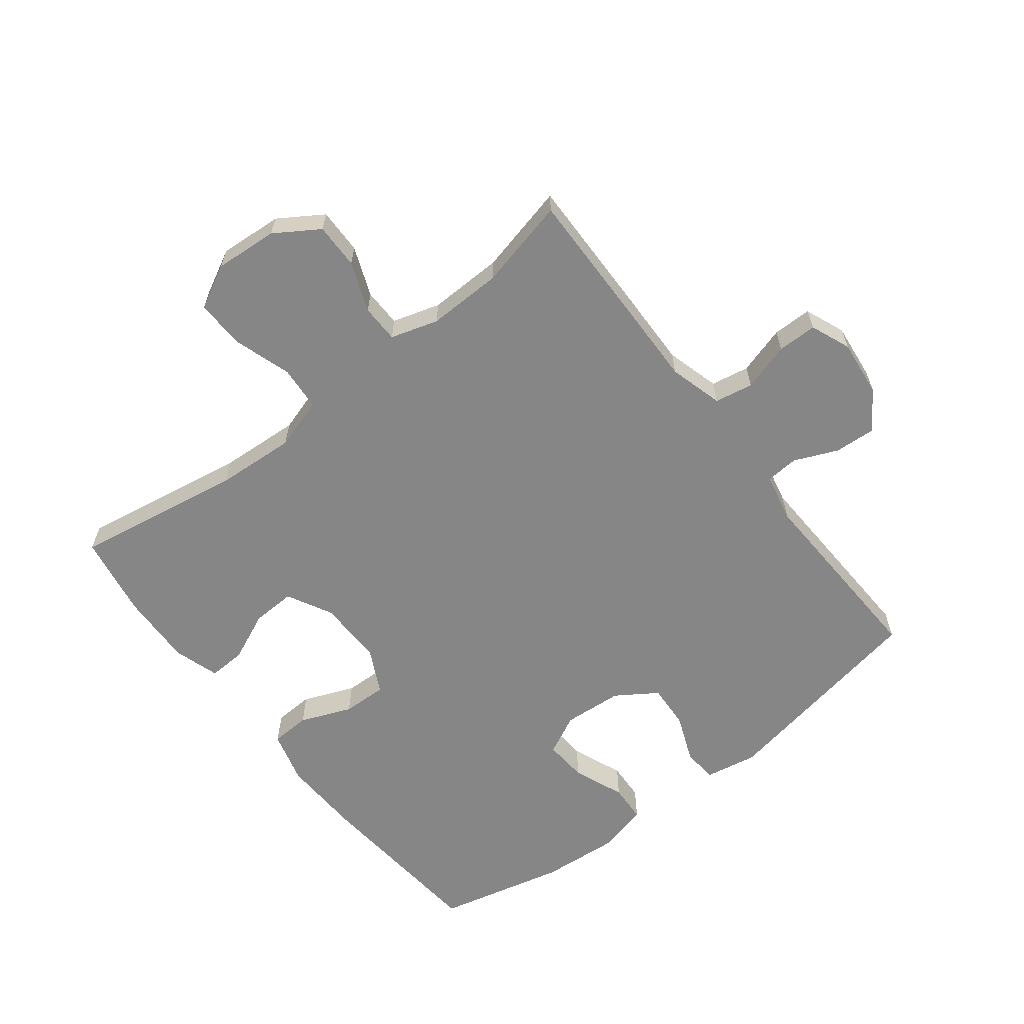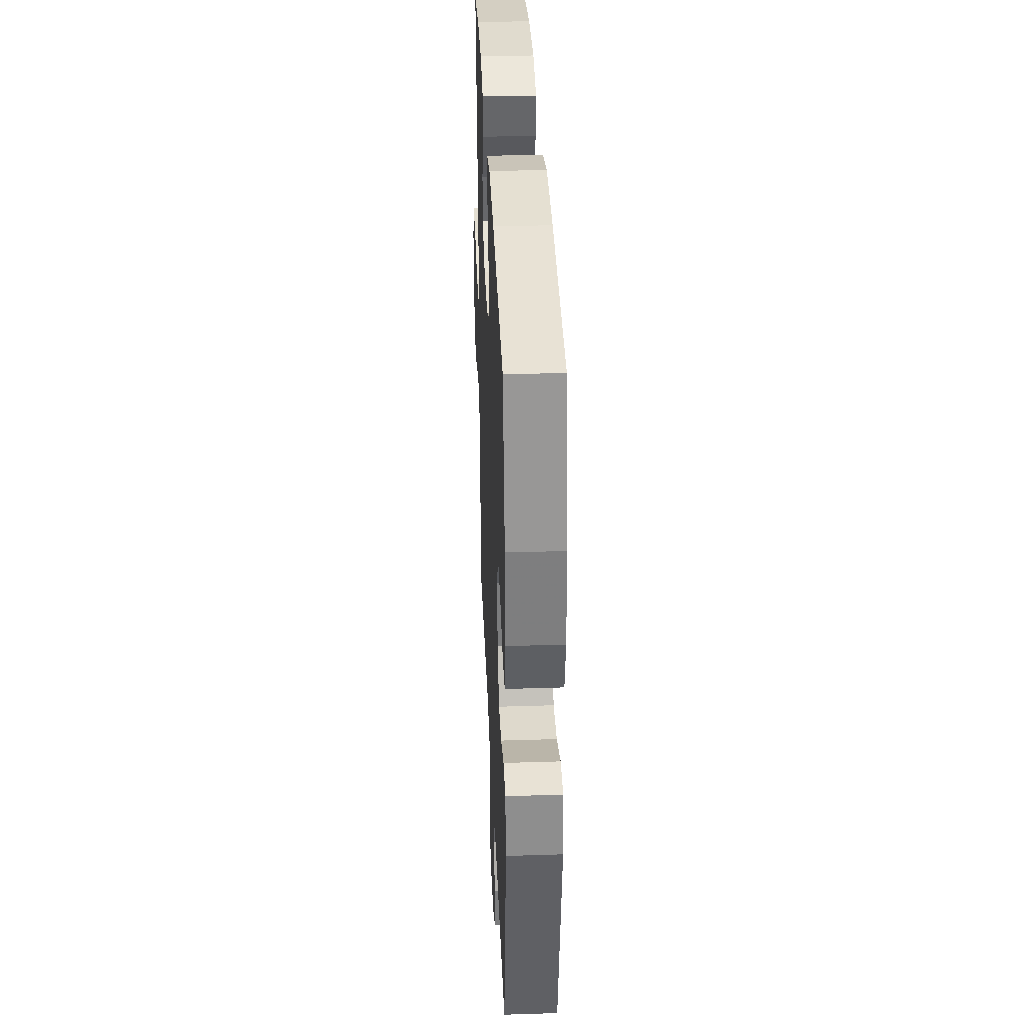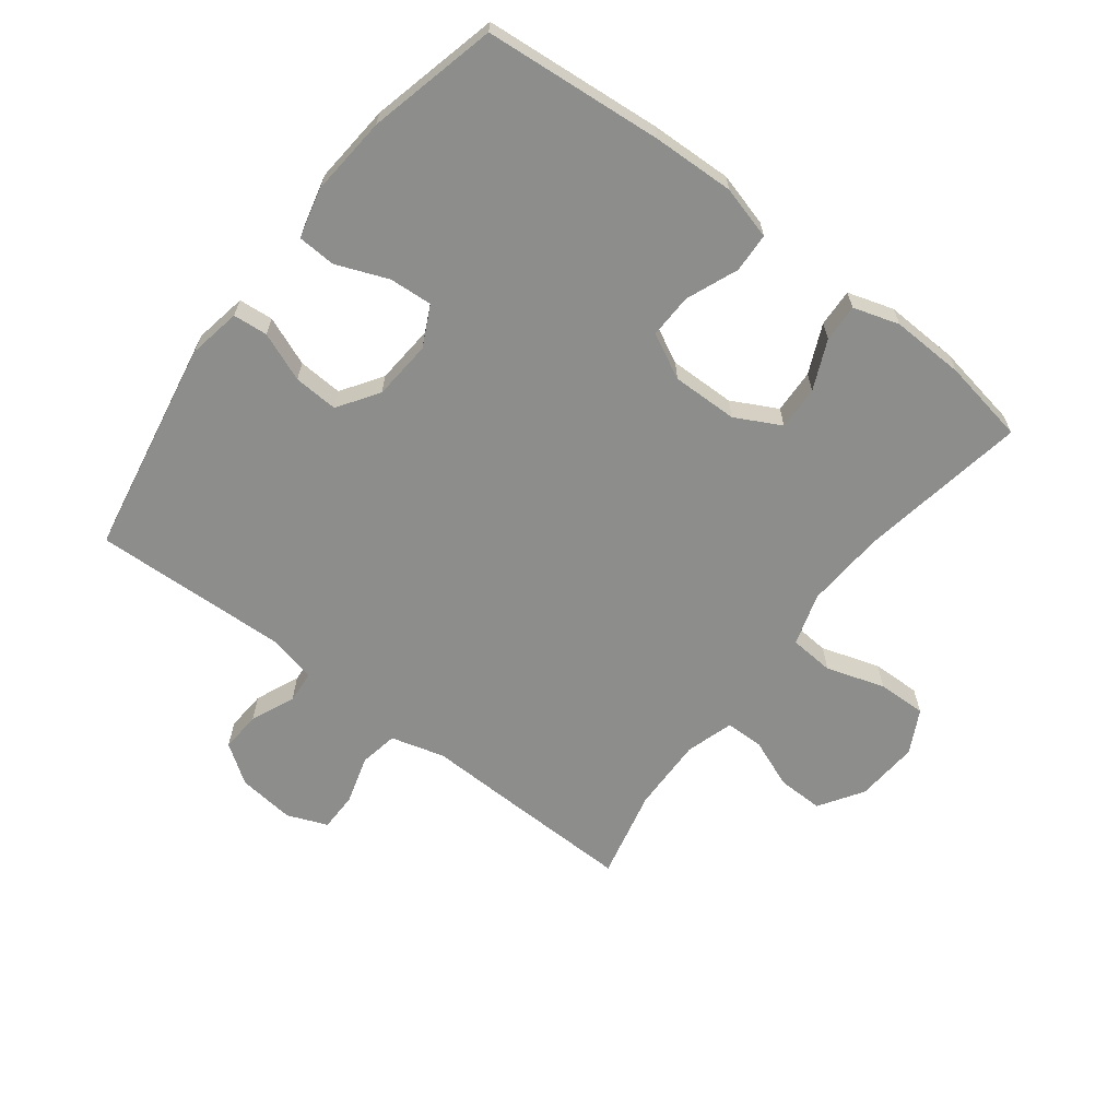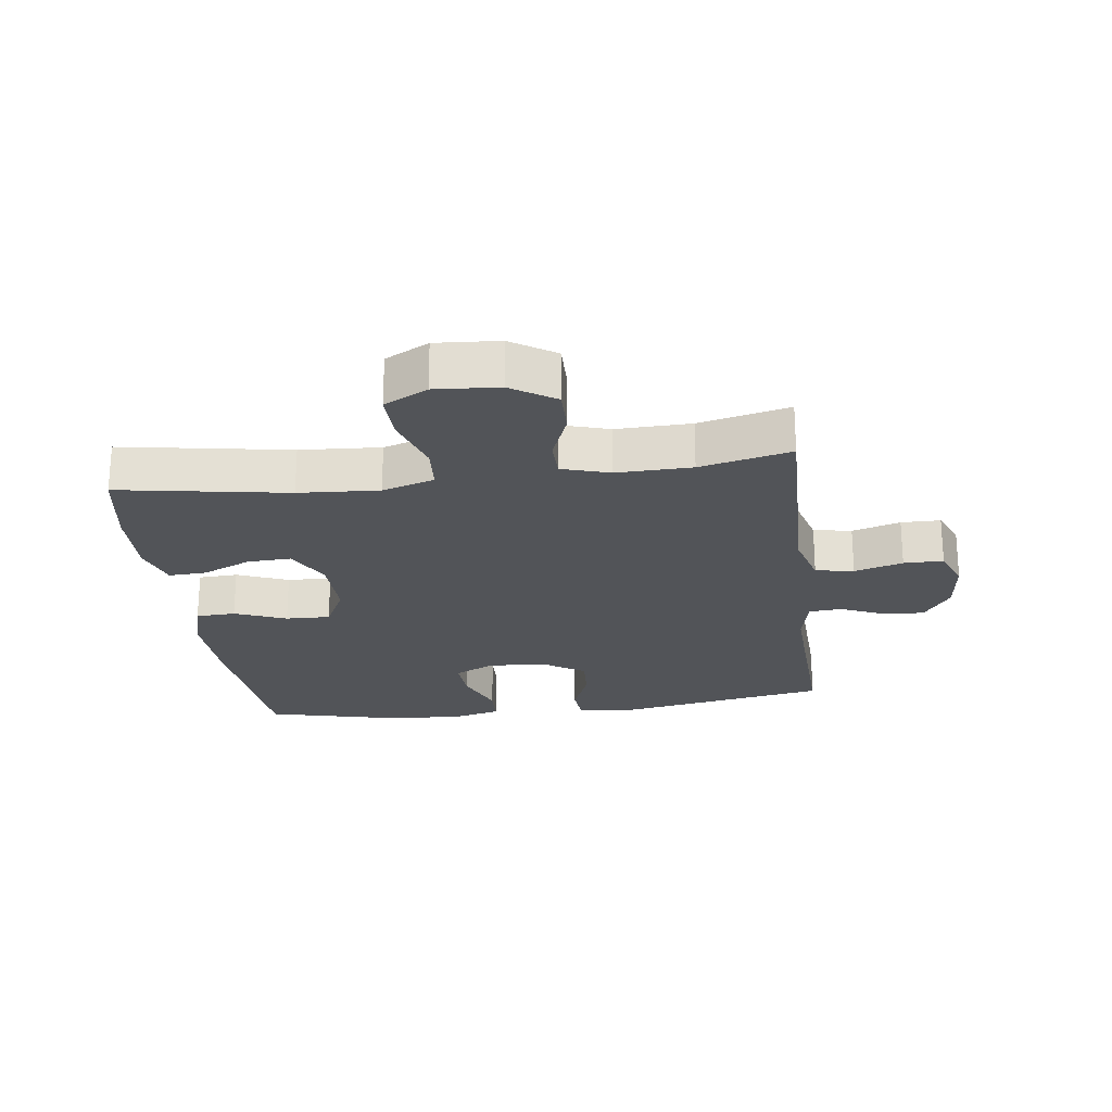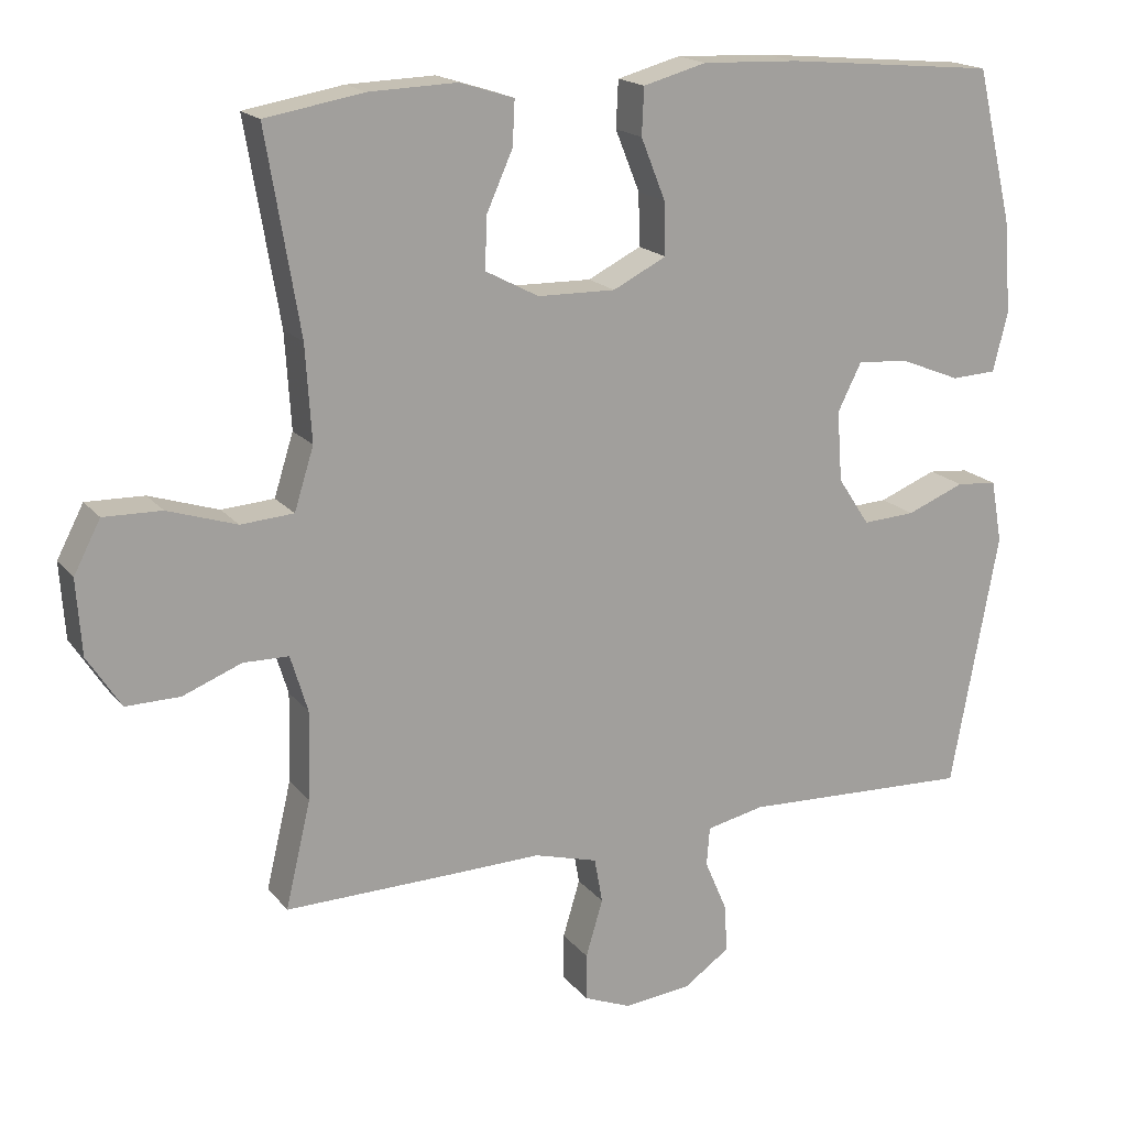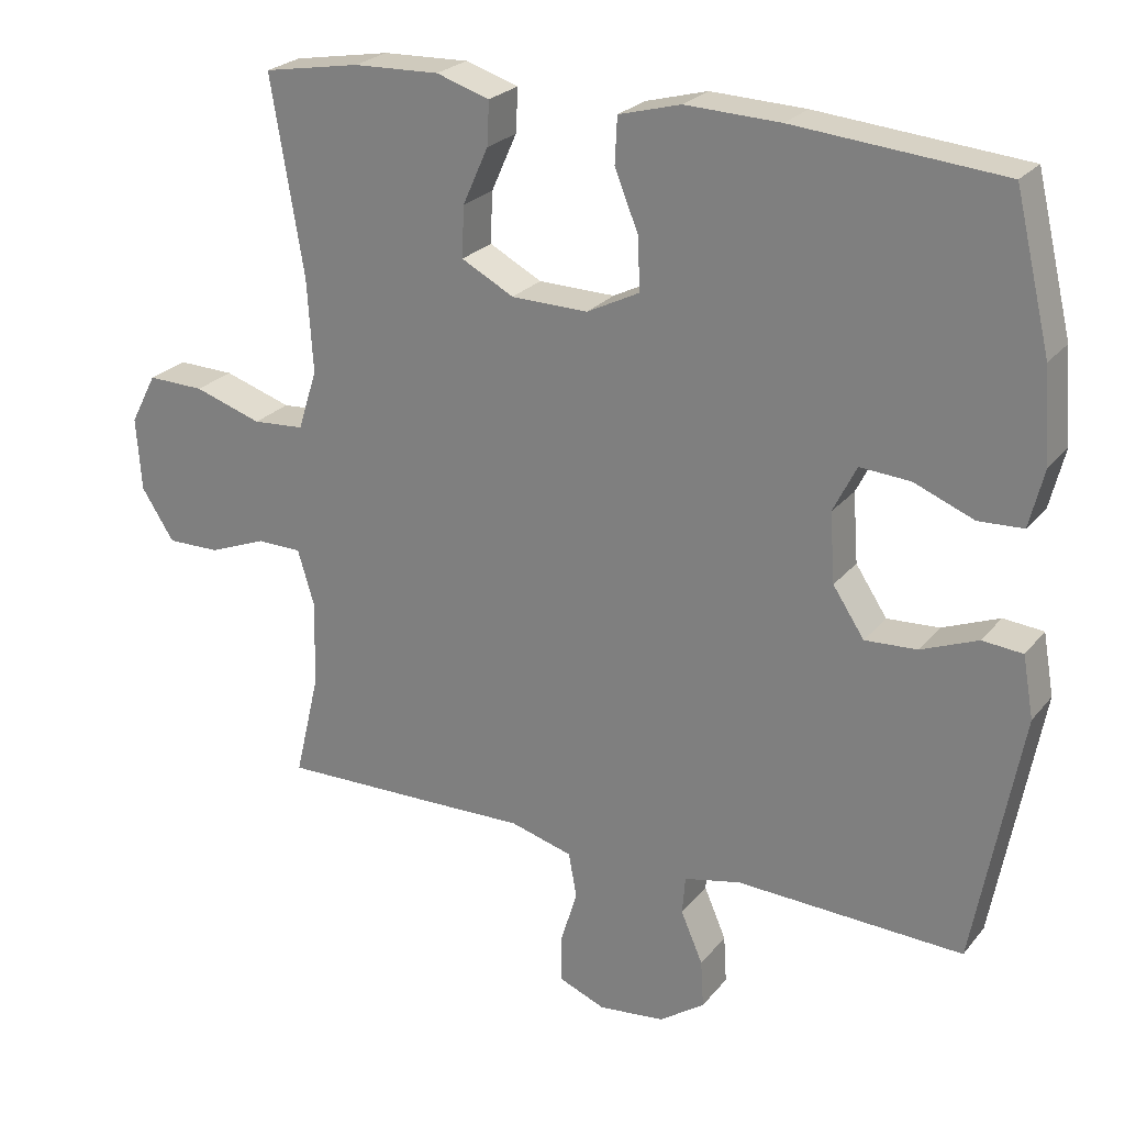
<metadata>
{"format":"obj","ext":"obj","renderer":"f3d","projection":"perspective","resolution":1024,"background":"white","views":[{"elev":-62.2,"azim":127.8,"up":"+Y"},{"elev":35.4,"azim":-92.4,"up":"+Z"},{"elev":-64.5,"azim":-37.6,"up":"+Y"},{"elev":-23.3,"azim":97.4,"up":"+Y"},{"elev":17.8,"azim":154.0,"up":"+Z"},{"elev":24.3,"azim":-150.9,"up":"+Z"}]}
</metadata>
<code>
v 0.5 0.07 -0.5
v 0.278 0.07 -0.496
v 0.15 0.07 -0.493
v 0.064 0.07 -0.517
v 0.053 0.07 -0.578
v 0.076 0.07 -0.655
v 0.076 0.07 -0.718
v 0.012 0.07 -0.744
v -0.079 0.07 -0.734
v -0.141 0.07 -0.691
v -0.137 0.07 -0.626
v -0.107 0.07 -0.556
v -0.111 0.07 -0.504
v -0.189 0.07 -0.487
v -0.5 0.07 -0.5
v -0.564 0.07 -0.154
v -0.549 0.07 -0.07
v -0.494 0.07 -0.065
v -0.416 0.07 -0.096
v -0.345 0.07 -0.1
v -0.302 0.07 -0.035
v -0.295 0.07 0.06
v -0.327 0.07 0.124
v -0.396 0.07 0.119
v -0.478 0.07 0.086
v -0.539 0.07 0.089
v -0.559 0.07 0.169
v -0.549 0.07 0.295
v -0.5 0.07 0.5
v -0.215 0.07 0.526
v -0.085 0.07 0.531
v 0 0.07 0.508
v 0.003 0.07 0.445
v -0.03 0.07 0.363
v -0.032 0.07 0.292
v 0.04 0.07 0.256
v 0.145 0.07 0.258
v 0.217 0.07 0.296
v 0.214 0.07 0.366
v 0.179 0.07 0.444
v 0.176 0.07 0.504
v 0.249 0.07 0.527
v 0.367 0.07 0.523
v 0.5 0.07 0.5
v 0.455 0.07 0.232
v 0.447 0.07 0.104
v 0.473 0.07 0.021
v 0.544 0.07 0.016
v 0.637 0.07 0.046
v 0.715 0.07 0.048
v 0.751 0.07 -0.021
v 0.744 0.07 -0.122
v 0.699 0.07 -0.192
v 0.626 0.07 -0.191
v 0.547 0.07 -0.16
v 0.486 0.07 -0.161
v 0.463 0.07 -0.237
v 0.466 0.07 -0.356
v 0.5 0 -0.5
v 0.278 0 -0.496
v 0.15 0 -0.493
v 0.064 0 -0.517
v 0.053 0 -0.578
v 0.076 0 -0.655
v 0.076 0 -0.718
v 0.012 0 -0.744
v -0.079 0 -0.734
v -0.141 0 -0.691
v -0.137 0 -0.626
v -0.107 0 -0.556
v -0.111 0 -0.504
v -0.189 0 -0.487
v -0.5 0 -0.5
v -0.564 0 -0.154
v -0.549 0 -0.07
v -0.494 0 -0.065
v -0.416 0 -0.096
v -0.345 0 -0.1
v -0.302 0 -0.035
v -0.295 0 0.06
v -0.327 0 0.124
v -0.396 0 0.119
v -0.478 0 0.086
v -0.539 0 0.089
v -0.559 0 0.169
v -0.549 0 0.295
v -0.5 0 0.5
v -0.215 0 0.526
v -0.085 0 0.531
v 0 0 0.508
v 0.003 0 0.445
v -0.03 0 0.363
v -0.032 0 0.292
v 0.04 0 0.256
v 0.145 0 0.258
v 0.217 0 0.296
v 0.214 0 0.366
v 0.179 0 0.444
v 0.176 0 0.504
v 0.249 0 0.527
v 0.367 0 0.523
v 0.5 0 0.5
v 0.455 0 0.232
v 0.447 0 0.104
v 0.473 0 0.021
v 0.544 0 0.016
v 0.637 0 0.046
v 0.715 0 0.048
v 0.751 0 -0.021
v 0.744 0 -0.122
v 0.699 0 -0.192
v 0.626 0 -0.191
v 0.547 0 -0.16
v 0.486 0 -0.161
v 0.463 0 -0.237
v 0.466 0 -0.356
f 53 54 55
f 52 53 55
f 51 52 55
f 50 51 55
f 49 50 55
f 48 49 55
f 47 48 55 56
f 46 47 56 57
f 43 44 45
f 42 43 45
f 41 42 45
f 40 41 45
f 39 40 45
f 38 39 45 46
f 46 57 58
f 38 46 58
f 37 38 58
f 32 33 34
f 31 32 34
f 30 31 34
f 29 30 34
f 28 29 34
f 27 28 34
f 26 27 34
f 25 26 34
f 24 25 34
f 23 24 34 35
f 22 23 35 36
f 17 18 19
f 16 17 19
f 15 16 19
f 14 15 19
f 13 14 19 20
f 10 11 12
f 9 10 12
f 8 9 12
f 7 8 12
f 6 7 12
f 5 6 12
f 4 5 12 13
f 13 20 21
f 4 13 21
f 3 4 21
f 36 37 58
f 22 36 58
f 21 22 58
f 3 21 58
f 2 3 58
f 1 2 58
f 113 112 111
f 113 111 110
f 113 110 109
f 113 109 108
f 113 108 107
f 113 107 106
f 114 113 106 105
f 115 114 105 104
f 103 102 101
f 103 101 100
f 103 100 99
f 103 99 98
f 103 98 97
f 104 103 97 96
f 116 115 104
f 116 104 96
f 116 96 95
f 92 91 90
f 92 90 89
f 92 89 88
f 92 88 87
f 92 87 86
f 92 86 85
f 92 85 84
f 92 84 83
f 92 83 82
f 93 92 82 81
f 94 93 81 80
f 77 76 75
f 77 75 74
f 77 74 73
f 77 73 72
f 78 77 72 71
f 70 69 68
f 70 68 67
f 70 67 66
f 70 66 65
f 70 65 64
f 70 64 63
f 71 70 63 62
f 79 78 71
f 79 71 62
f 79 62 61
f 116 95 94
f 116 94 80
f 116 80 79
f 116 79 61
f 116 61 60
f 116 60 59
f 1 59 60 2
f 2 60 61 3
f 3 61 62 4
f 4 62 63 5
f 5 63 64 6
f 6 64 65 7
f 7 65 66 8
f 8 66 67 9
f 9 67 68 10
f 10 68 69 11
f 11 69 70 12
f 12 70 71 13
f 13 71 72 14
f 14 72 73 15
f 15 73 74 16
f 16 74 75 17
f 17 75 76 18
f 18 76 77 19
f 19 77 78 20
f 20 78 79 21
f 21 79 80 22
f 22 80 81 23
f 23 81 82 24
f 24 82 83 25
f 25 83 84 26
f 26 84 85 27
f 27 85 86 28
f 28 86 87 29
f 29 87 88 30
f 30 88 89 31
f 31 89 90 32
f 32 90 91 33
f 33 91 92 34
f 34 92 93 35
f 35 93 94 36
f 36 94 95 37
f 37 95 96 38
f 38 96 97 39
f 39 97 98 40
f 40 98 99 41
f 41 99 100 42
f 42 100 101 43
f 43 101 102 44
f 44 102 103 45
f 45 103 104 46
f 46 104 105 47
f 47 105 106 48
f 48 106 107 49
f 49 107 108 50
f 50 108 109 51
f 51 109 110 52
f 52 110 111 53
f 53 111 112 54
f 54 112 113 55
f 55 113 114 56
f 56 114 115 57
f 57 115 116 58
f 58 116 59 1

</code>
